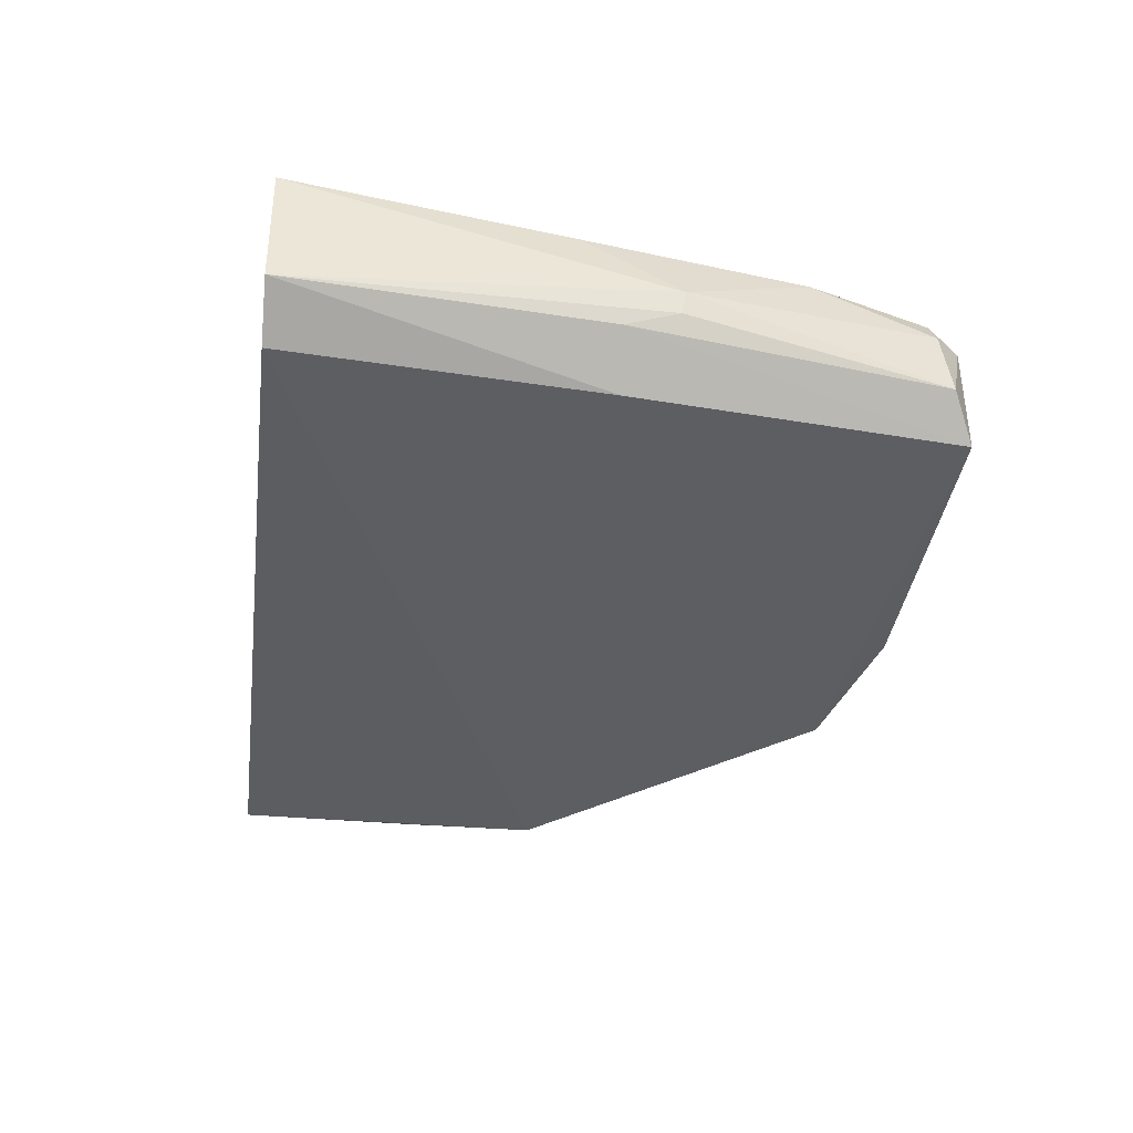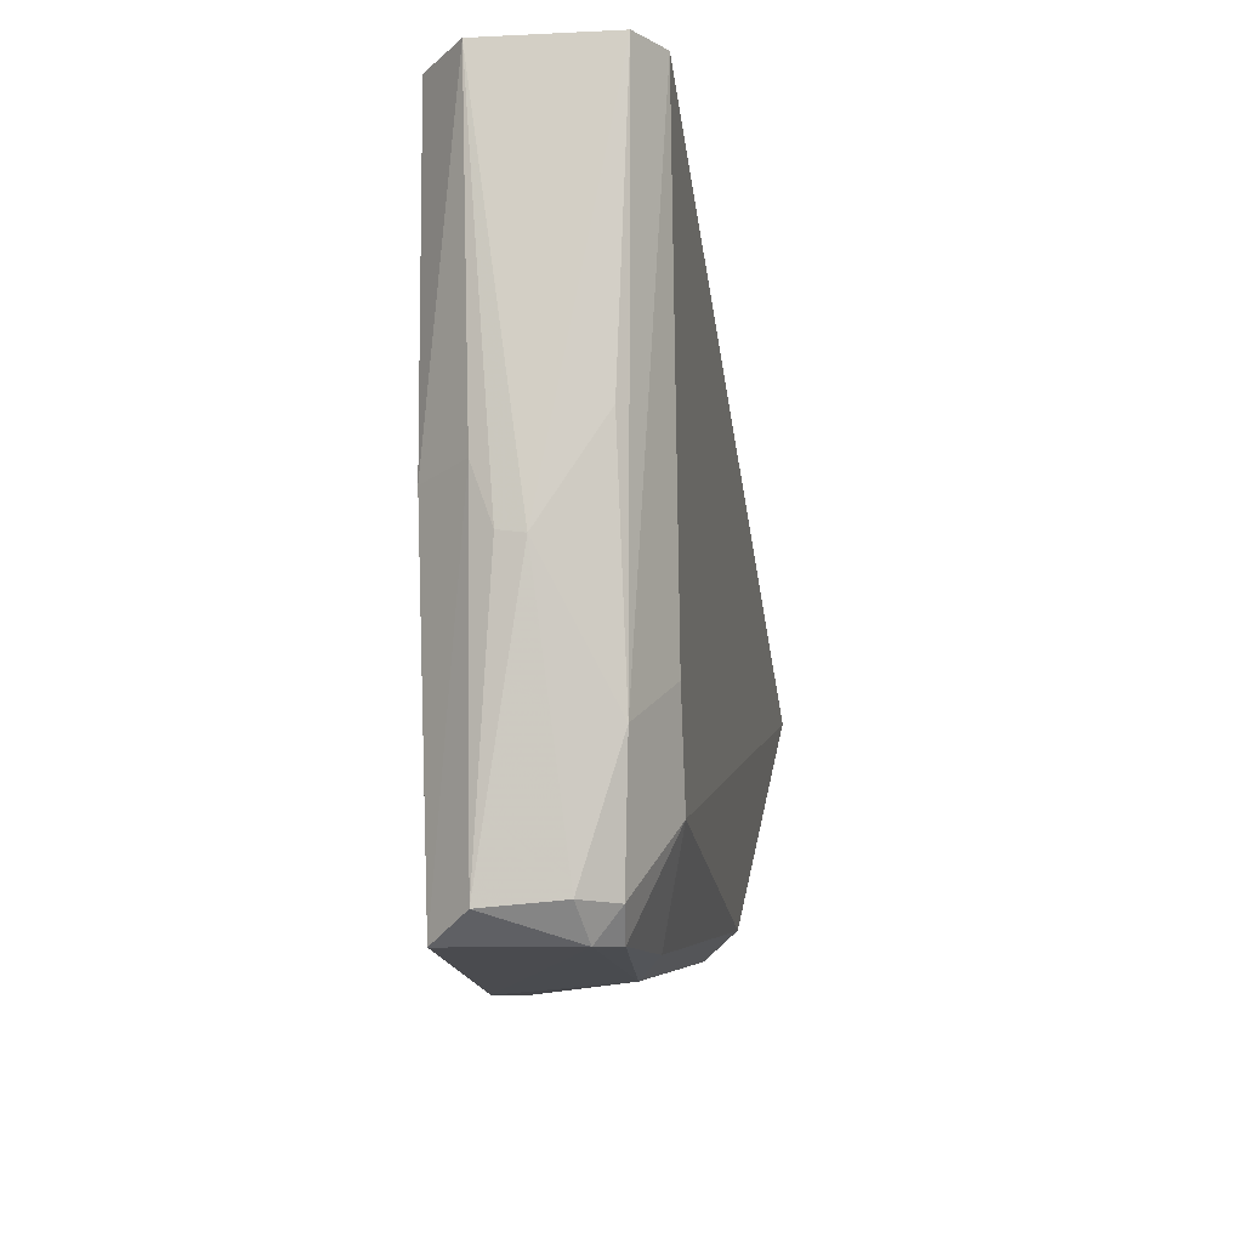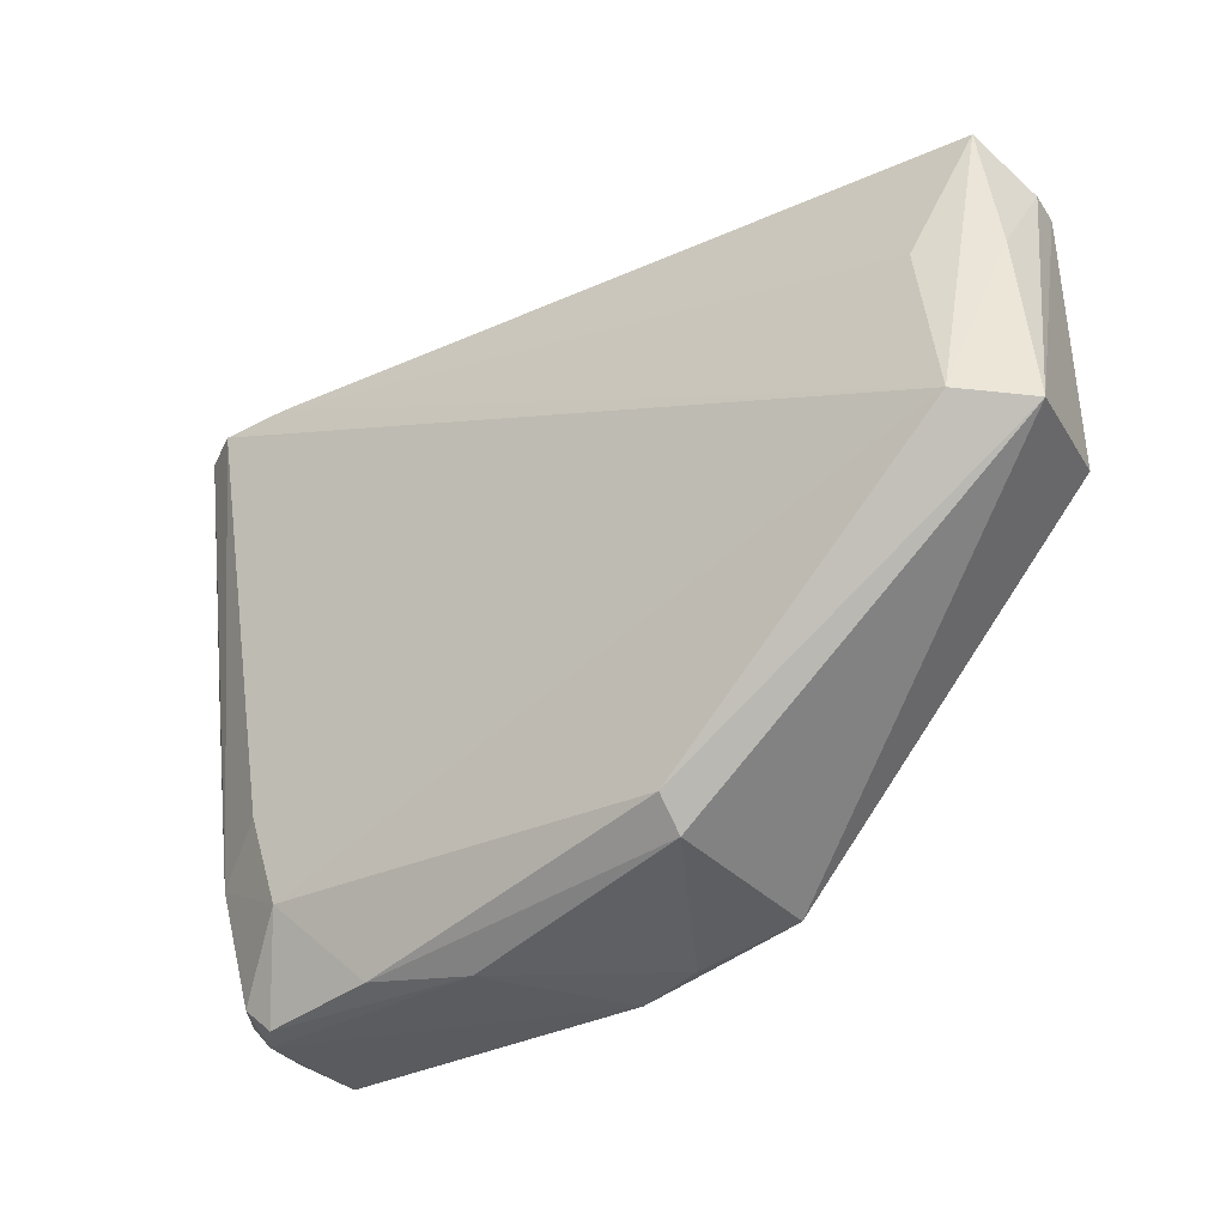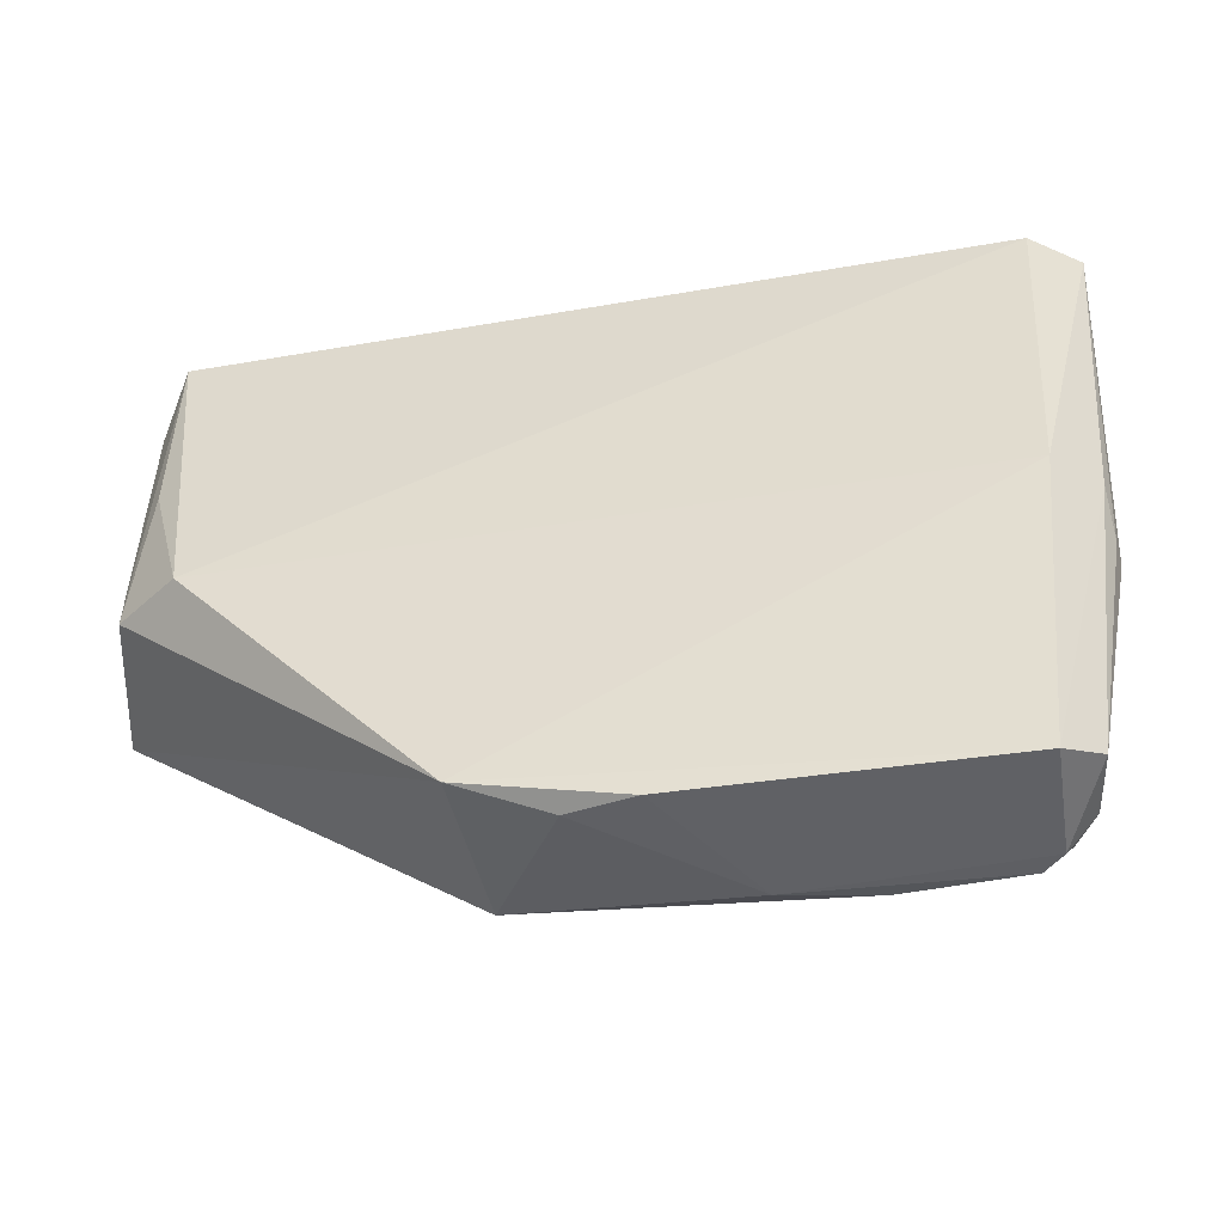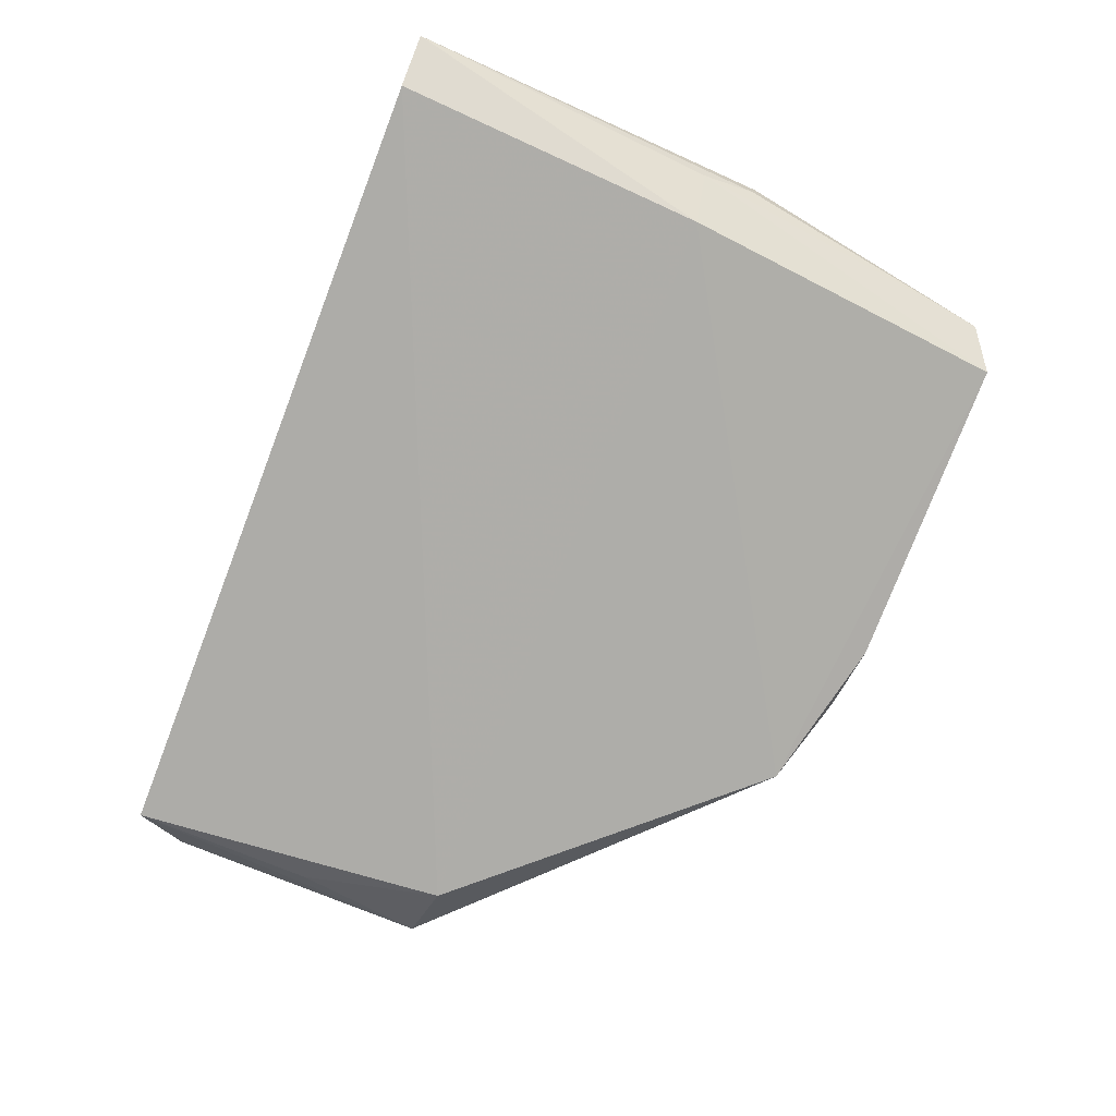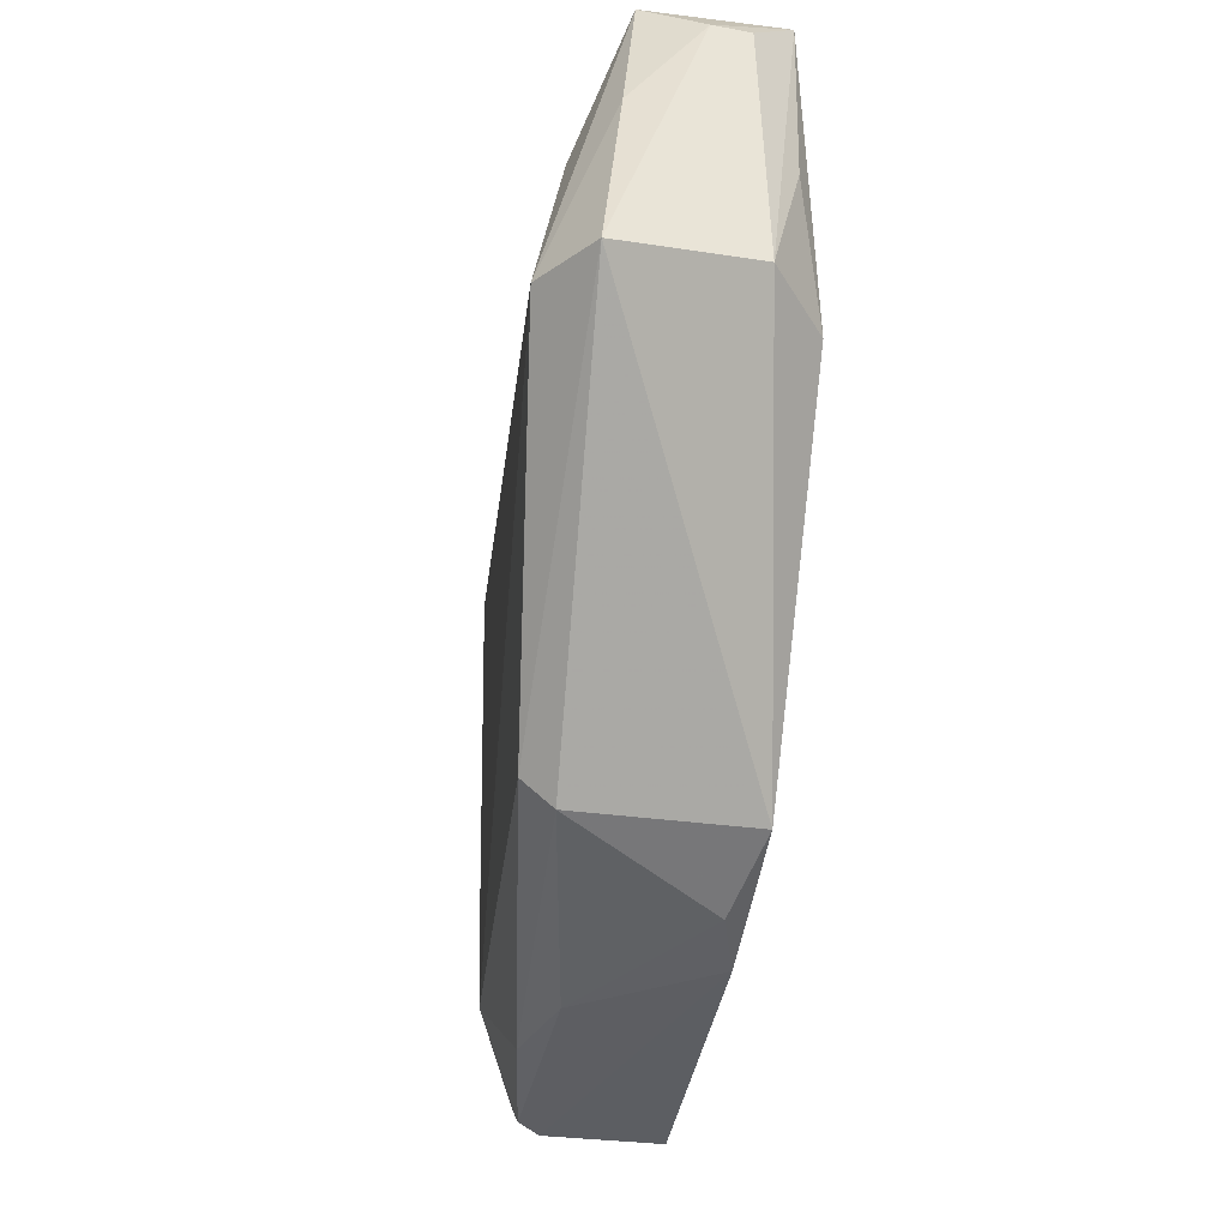
<metadata>
{"format":"obj","ext":"obj","renderer":"f3d","projection":"perspective","resolution":1024,"background":"white","views":[{"elev":-36.6,"azim":-97.7,"up":"+Z"},{"elev":-14.6,"azim":-83.0,"up":"+Y"},{"elev":-33.2,"azim":36.1,"up":"+Y"},{"elev":-47.7,"azim":-168.9,"up":"+Y"},{"elev":-76.1,"azim":-111.0,"up":"+Z"},{"elev":-38.0,"azim":82.6,"up":"+Y"}]}
</metadata>
<code>
v 0.1373 -0.09334 0.02766
v 0.1433 -0.09419 0.02314
v 0.138 -0.06148 0.01978
v 0.05716 -0.06094 0.006492
v 0.06247 -0.1249 0.007026
v 0.0566 -0.0605 0.02492
v 0.1406 -0.07577 0.02121
v 0.1085 -0.1205 0.02218
v 0.1338 -0.09291 0.004988
v 0.1337 -0.07626 0.02484
v 0.1371 -0.06084 0.006409
v 0.05442 -0.09744 0.01511
v 0.1085 -0.1178 0.02516
v 0.05903 -0.09226 0.006389
v 0.1089 -0.1212 0.005515
v 0.06375 -0.06023 0.02468
v 0.1407 -0.0658 0.01411
v 0.1405 -0.09211 0.009932
v 0.05223 -0.06079 0.01037
v 0.06788 -0.1153 0.02466
v 0.09348 -0.1248 0.00615
v 0.1377 -0.07909 0.006917
v 0.1402 -0.06567 0.01052
v 0.05258 -0.06072 0.02252
v 0.05476 -0.09173 0.01082
v 0.05989 -0.1221 0.01766
v 0.1001 -0.1241 0.007846
v 0.06482 -0.1248 0.02067
v 0.05877 -0.1101 0.02159
v 0.0589 -0.1228 0.0106
v 0.05463 -0.09705 0.01273
v 0.06287 -0.125 0.01854
v 0.07653 -0.1239 0.02195
v 0.06459 -0.1058 0.02466
v 0.05512 -0.08806 0.02112
v 0.062 -0.1222 0.02094
v 0.08564 -0.1248 0.01916
f 7 1 2
f 7 3 1
f 10 1 3
f 11 9 4
f 13 8 2
f 13 2 1
f 14 4 9
f 15 14 9
f 15 5 14
f 15 2 8
f 16 6 1
f 16 1 10
f 16 10 3
f 16 3 11
f 17 11 3
f 17 3 7
f 17 7 2
f 18 15 9
f 18 2 15
f 19 4 14
f 19 6 16
f 19 16 11
f 19 11 4
f 20 13 1
f 21 5 15
f 22 18 9
f 22 9 11
f 22 11 18
f 23 17 2
f 23 2 18
f 23 18 11
f 23 11 17
f 24 19 12
f 24 6 19
f 25 19 14
f 25 14 5
f 27 21 15
f 27 15 8
f 29 6 24
f 29 12 26
f 30 25 5
f 30 26 12
f 31 12 19
f 31 19 25
f 31 30 12
f 31 25 30
f 32 5 21
f 32 30 5
f 32 26 30
f 33 8 13
f 33 13 20
f 33 20 28
f 34 29 20
f 34 6 29
f 34 20 1
f 34 1 6
f 35 29 24
f 35 24 12
f 35 12 29
f 36 28 20
f 36 20 29
f 36 29 26
f 36 32 28
f 36 26 32
f 37 32 21
f 37 28 32
f 37 33 28
f 37 21 27
f 37 27 8
f 37 8 33

</code>
